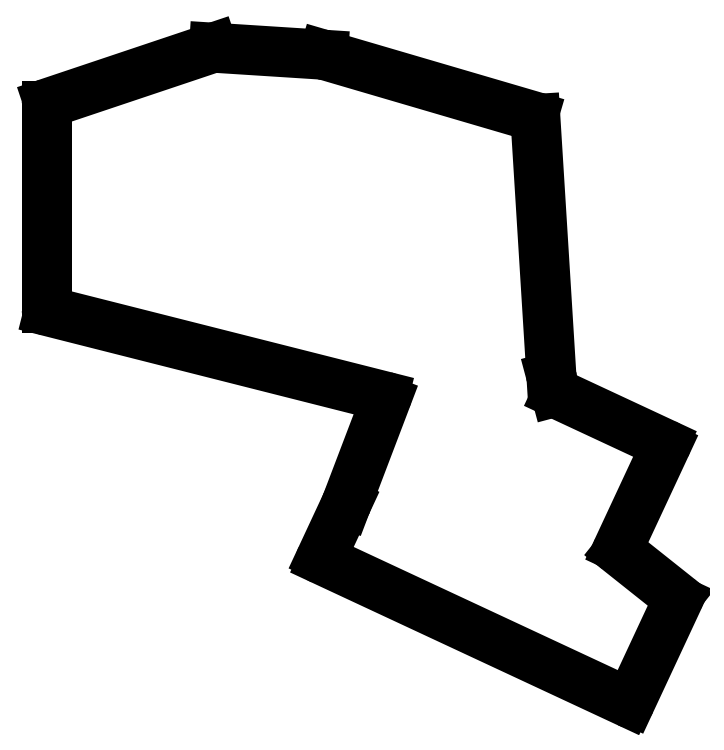
<metadata>
{"format":"dxf","ext":"dxf","renderer":"ezdxf+matplotlib","layout":"modelspace","background":"white","min_lineweight":24,"dpi":150}
</metadata>
<code>
0
SECTION
2
ENTITIES
0
LINE
8
0
10
100
20
-82.61
11
100
21
-49.36
0
LINE
8
0
10
100.3
20
-48.89
11
127.3
21
-39.85
0
LINE
8
0
10
127.5
20
-39.83
11
145.4
21
-40.97
0
LINE
8
0
10
145.5
20
-40.99
11
179.9
21
-51.07
0
LINE
8
0
10
180.2
20
-51.52
11
182.8
21
-93.72
0
LINE
8
0
10
182.9
20
-93.82
11
183.5
21
-96.28
0
LINE
8
0
10
183.8
20
-96.61
11
201.3
21
-104.7
0
LINE
8
0
10
201.5
20
-105.4
11
193.8
21
-121.8
0
LINE
8
0
10
194
20
-122.4
11
203.4
21
-129.9
0
LINE
8
0
10
203.6
20
-130.5
11
195.9
21
-146.9
0
LINE
8
0
10
195.3
20
-147.2
11
145.4
21
-123.9
0
LINE
8
0
10
145.2
20
-123.3
11
149.2
21
-114.7
0
LINE
8
0
10
149.2
20
-114.7
11
155.7
21
-97.66
0
LINE
8
0
10
155.3
20
-97
11
100.4
21
-83.1
0
ARC
8
0
10
100.5
20
-49.36
40
0.5
50
108.5
51
180
0
ARC
8
0
10
127.4
20
-40.33
40
0.5
50
86.34
51
108.5
0
ARC
8
0
10
145.4
20
-41.47
40
0.5
50
73.66
51
86.34
0
ARC
8
0
10
179.7
20
-51.55
40
0.5
50
3.548
51
73.66
0
ARC
8
0
10
183.3
20
-93.69
40
0.5
50
183.5
51
194.9
0
ARC
8
0
10
184
20
-96.15
40
0.5
50
194.9
51
245
0
ARC
8
0
10
201
20
-105.2
40
0.5
50
335
51
65
0
ARC
8
0
10
194.3
20
-122
40
0.5
50
155
51
231.5
0
ARC
8
0
10
203.1
20
-130.3
40
0.5
50
335
51
51.5
0
ARC
8
0
10
195.5
20
-146.7
40
0.5
50
245
51
335
0
ARC
8
0
10
145.6
20
-123.5
40
0.5
50
155
51
245
0
ARC
8
0
10
148.7
20
-114.5
40
0.5
50
335
51
339.2
0
ARC
8
0
10
155.2
20
-97.48
40
0.5
50
339.2
51
75.8
0
ARC
8
0
10
100.5
20
-82.61
40
0.5
50
180
51
255.8
0
ENDSEC
0
EOF

</code>
